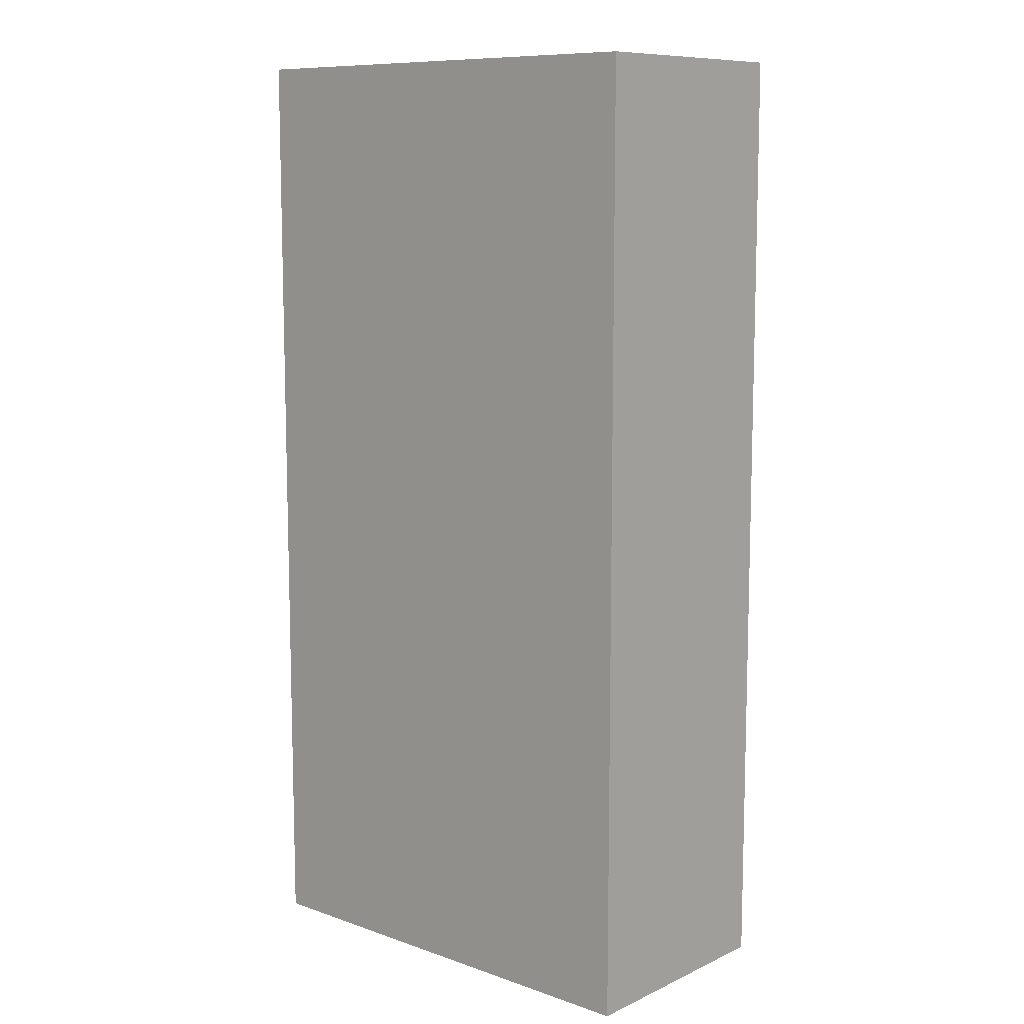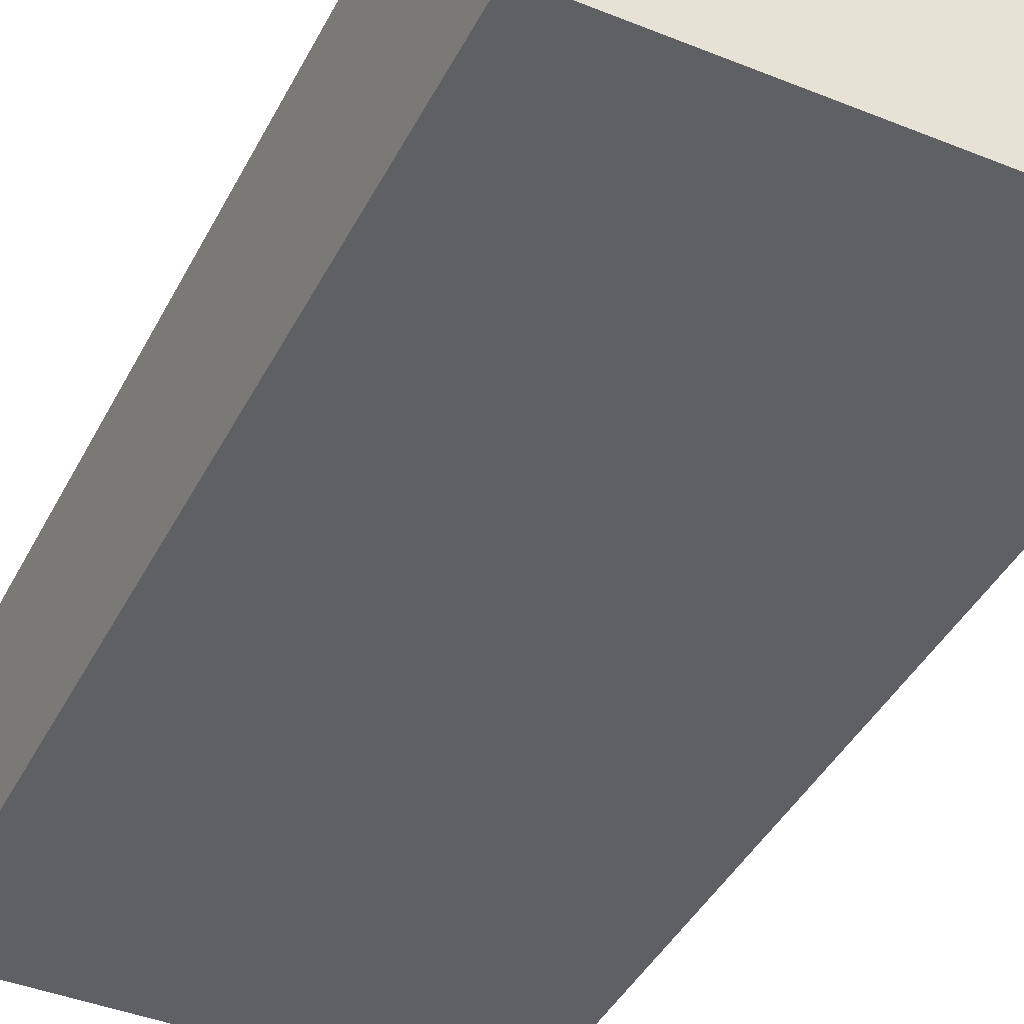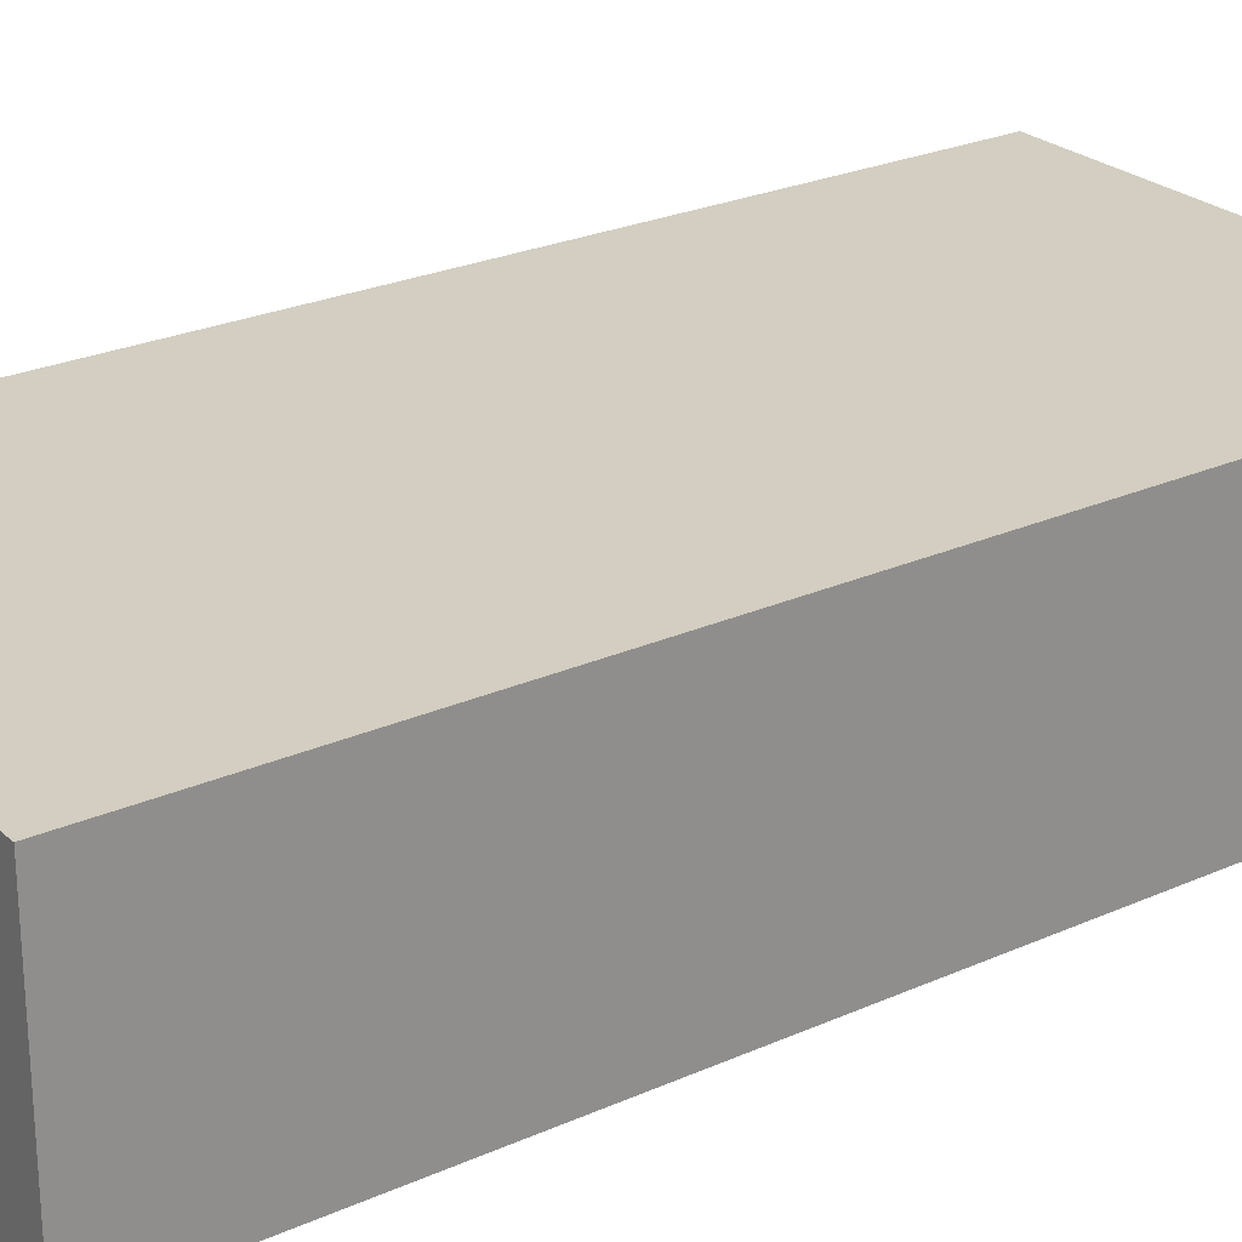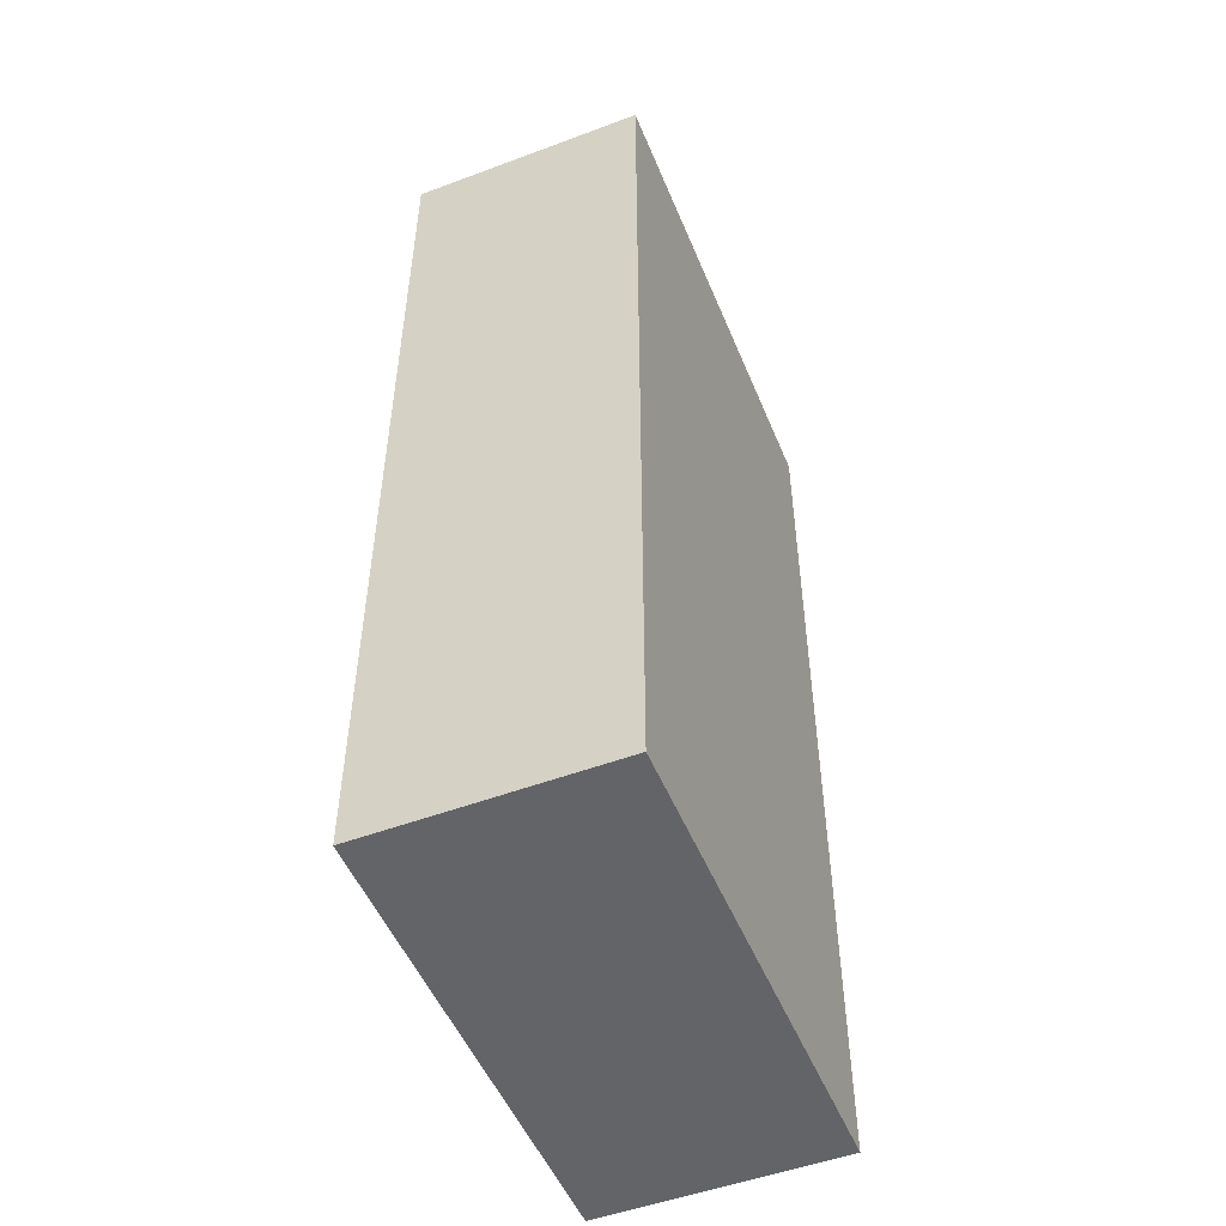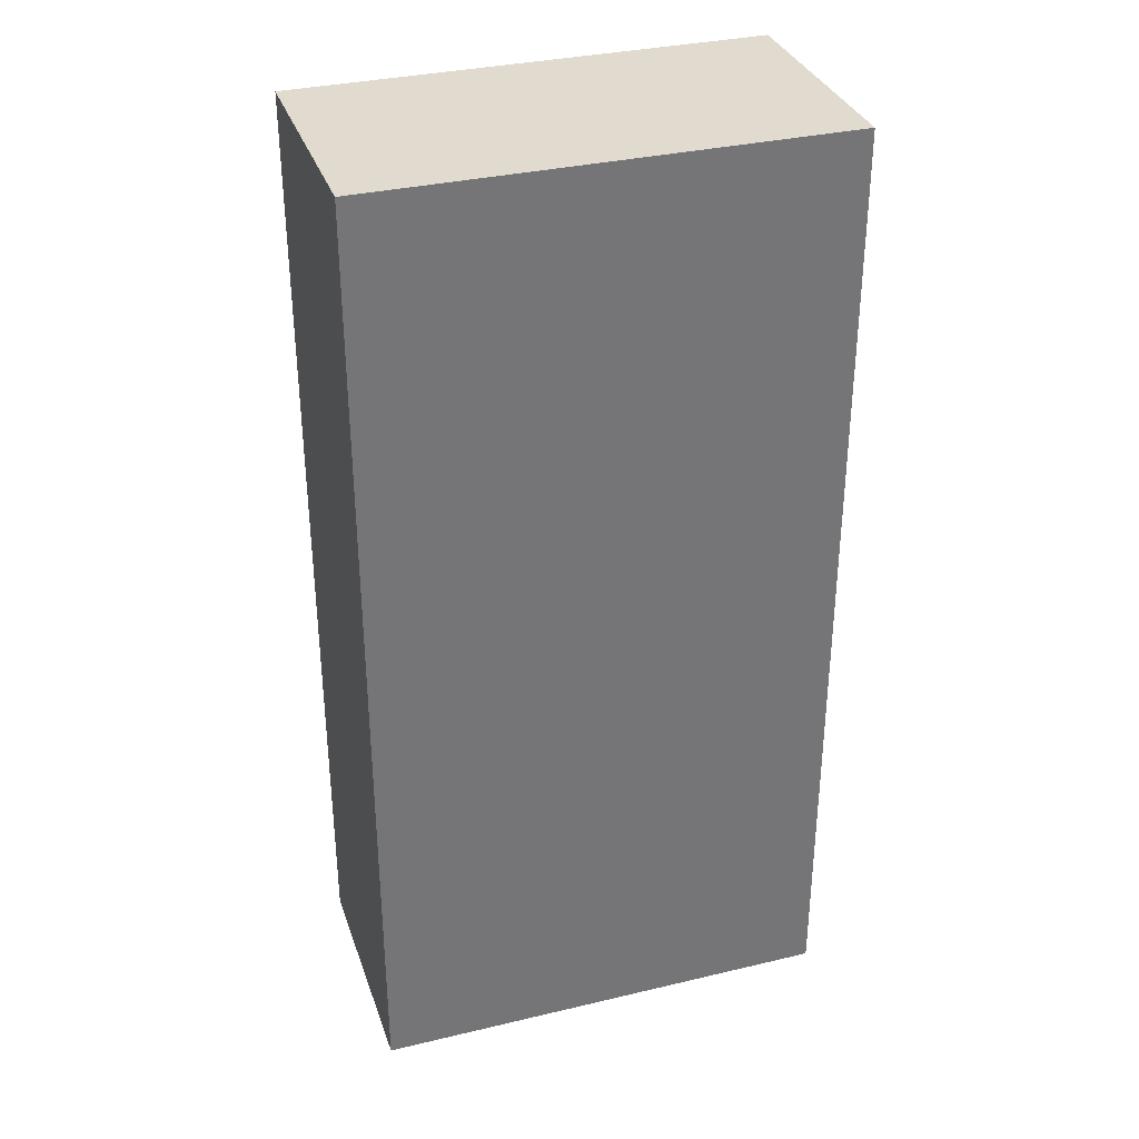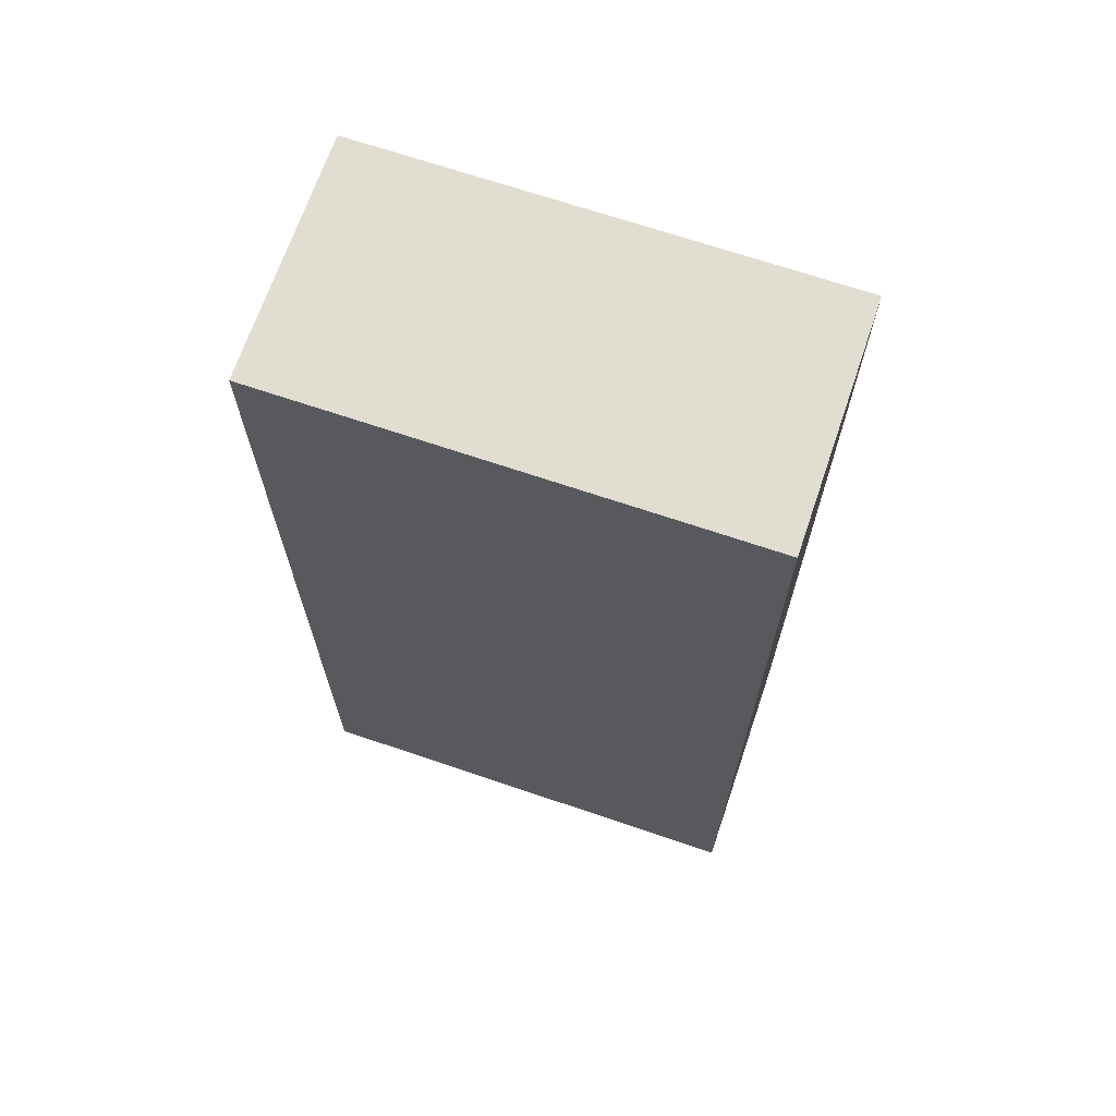
<metadata>
{"format":"obj","ext":"obj","renderer":"f3d","projection":"perspective","resolution":1024,"background":"white","views":[{"elev":9.9,"azim":-138.7,"up":"+Z"},{"elev":-42.2,"azim":154.3,"up":"+Y"},{"elev":25.1,"azim":54.1,"up":"+Y"},{"elev":-51.3,"azim":-67.9,"up":"+Z"},{"elev":33.7,"azim":-17.9,"up":"+Z"},{"elev":68.5,"azim":-161.2,"up":"+Z"}]}
</metadata>
<code>
o 立方体.002_立方体.007
v -0.4888 0.9944 1
v -0.4888 0.4954 -1
v -0.4888 0.4954 1
v 0.4888 0.9944 -1
v -0.4888 0.9944 -1
v 0.4888 0.4954 1
v 0.4888 0.4954 -1
v 0.4888 0.9944 1
f 1 2 3
f 4 2 5
f 4 6 7
f 8 3 6
f 5 8 4
f 7 3 2
f 1 5 2
f 4 7 2
f 4 8 6
f 8 1 3
f 5 1 8
f 7 6 3

</code>
